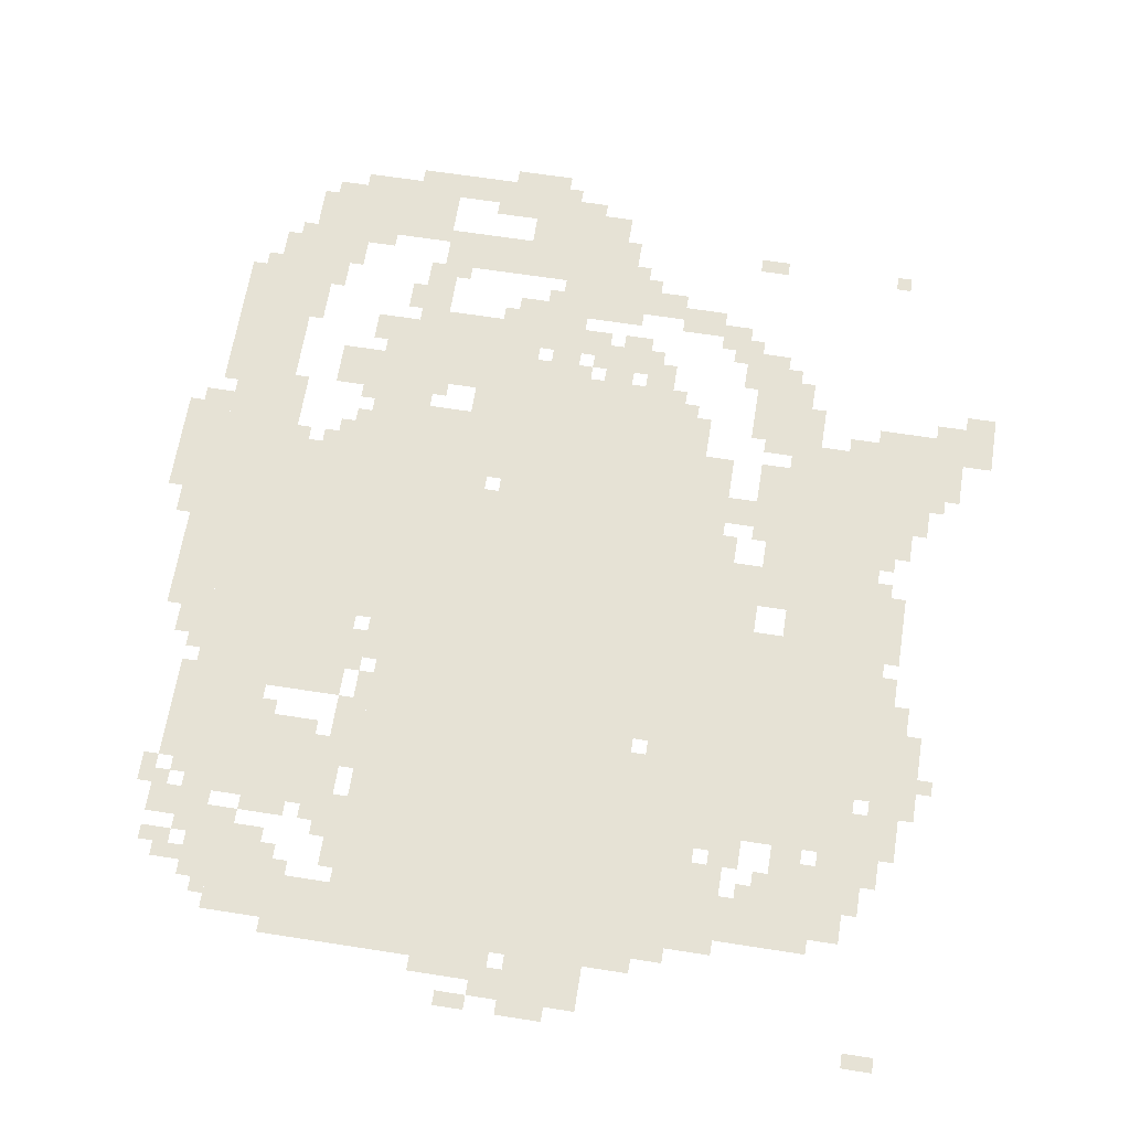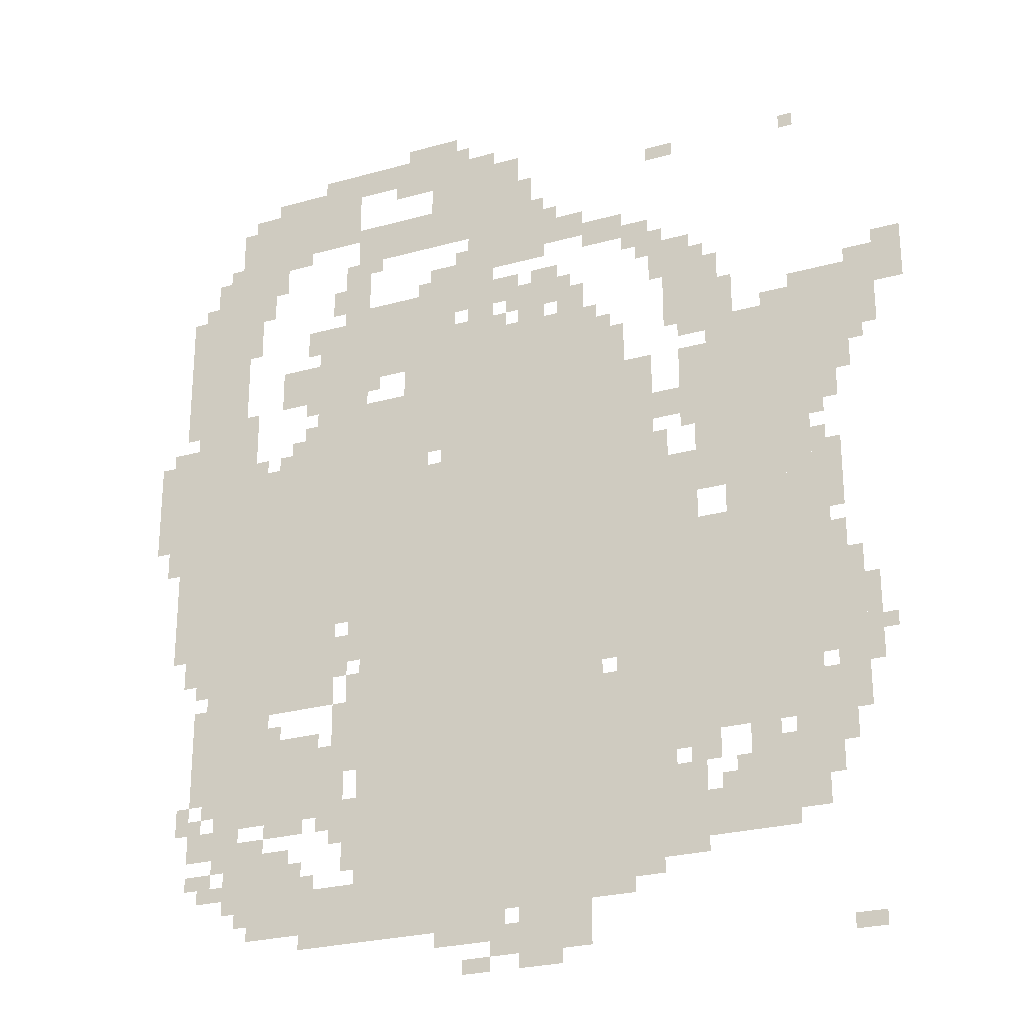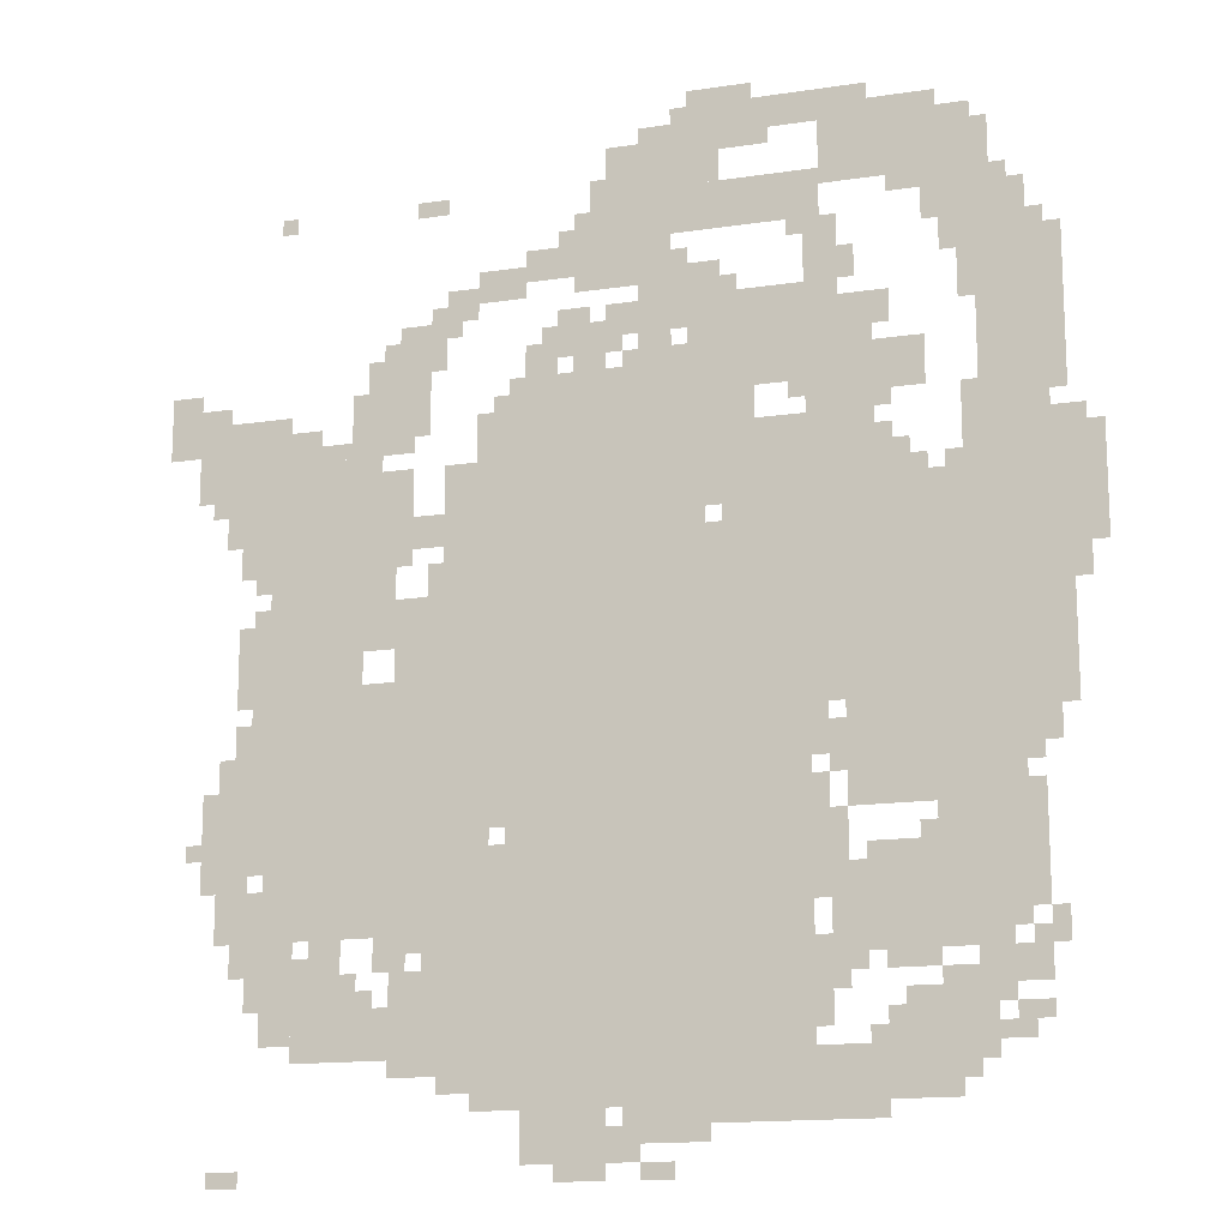
<metadata>
{"format":"obj","ext":"obj","renderer":"f3d","projection":"perspective","resolution":1024,"background":"white","views":[{"elev":63.9,"azim":9.0,"up":"+Z"},{"elev":-25.8,"azim":24.1,"up":"+Y"},{"elev":-15.1,"azim":-162.2,"up":"+Y"}]}
</metadata>
<code>
g longwu-mesh
v -704 639 0
v -704 1183 0
v -1280 1183 0
v -1280 639 0
v -704 127 0
v -704 639 0
v -1280 639 0
v -1280 127 0
v -288 447 0
v -288 927 0
v -672 927 0
v -672 447 0
v -704 1183 0
v -704 1503 0
v -1088 1503 0
v -1088 1183 0
v -1344 927 0
v -1344 1247 0
v -1664 1247 0
v -1664 927 0
v -1344 639 0
v -1344 927 0
v -1664 927 0
v -1664 639 0
v -224 991 0
v -224 1375 0
v -448 1375 0
v -448 991 0
v -1376 383 0
v -1376 575 0
v -1632 575 0
v -1632 383 0
v -480 191 0
v -480 383 0
v -704 383 0
v -704 191 0
v -896 1663 0
v -896 1951 0
v -1024 1951 0
v -1024 1663 0
v -1312 1823 0
v -1312 1951 0
v -1600 1951 0
v -1600 1823 0
v -1664 1215 0
v -1664 1727 0
v -1728 1727 0
v -1728 1215 0
v -1280 1279 0
v -1280 1759 0
v -1344 1759 0
v -1344 1279 0
v -1664 735 0
v -1664 1215 0
v -1728 1215 0
v -1728 735 0
v -576 1119 0
v -576 1343 0
v -704 1343 0
v -704 1119 0
v -1280 831 0
v -1280 1279 0
v -1344 1279 0
v -1344 831 0
v -64 1311 0
v -64 1471 0
v -224 1471 0
v -224 1311 0
v -224 607 0
v -224 991 0
v -288 991 0
v -288 607 0
v -576 927 0
v -576 1119 0
v -704 1119 0
v -704 927 0
v -224 255 0
v -224 607 0
v -288 607 0
v -288 255 0
v -1728 1087 0
v -1728 1311 0
v -1824 1311 0
v -1824 1087 0
v -1088 1407 0
v -1088 1631 0
v -1184 1631 0
v -1184 1407 0
v -288 223 0
v -288 383 0
v -416 383 0
v -416 223 0
v -1408 127 0
v -1408 287 0
v -1536 287 0
v -1536 127 0
v -416 1375 0
v -416 1567 0
v -512 1567 0
v -512 1375 0
v -1184 1183 0
v -1184 1375 0
v -1280 1375 0
v -1280 1183 0
v -1184 1439 0
v -1184 1631 0
v -1280 1631 0
v -1280 1439 0
v -1600 1247 0
v -1600 1535 0
v -1664 1535 0
v -1664 1247 0
v -1088 1215 0
v -1088 1407 0
v -1184 1407 0
v -1184 1215 0
v -1600 1535 0
v -1600 1823 0
v -1664 1823 0
v -1664 1535 0
v -1280 95 0
v -1280 223 0
v -1408 223 0
v -1408 95 0
v -736 31 0
v -736 127 0
v -896 127 0
v -896 31 0
v -480 927 0
v -480 1087 0
v -576 1087 0
v -576 927 0
v -1024 1759 0
v -1024 1855 0
v -1184 1855 0
v -1184 1759 0
v -1184 1759 0
v -1184 1855 0
v -1312 1855 0
v -1312 1759 0
v -1216 1951 0
v -1216 2015 0
v -1408 2015 0
v -1408 1951 0
v -1344 1407 0
v -1344 1599 0
v -1408 1599 0
v -1408 1407 0
v -1024 1951 0
v -1024 2015 0
v -1216 2015 0
v -1216 1951 0
v -128 607 0
v -128 799 0
v -192 799 0
v -192 607 0
v -128 447 0
v -128 607 0
v -192 607 0
v -192 447 0
v -1344 1247 0
v -1344 1407 0
v -1408 1407 0
v -1408 1247 0
v -1408 1407 0
v -1408 1503 0
v -1504 1503 0
v -1504 1407 0
v -1024 1855 0
v -1024 1951 0
v -1120 1951 0
v -1120 1855 0
v -768 1535 0
v -768 1599 0
v -896 1599 0
v -896 1535 0
v -1632 447 0
v -1632 575 0
v -1696 575 0
v -1696 447 0
v -1568 319 0
v -1568 383 0
v -1696 383 0
v -1696 319 0
v -288 927 0
v -288 991 0
v -416 991 0
v -416 927 0
v 0 1407 0
v 0 1535 0
v -64 1535 0
v -64 1407 0
v -192 575 0
v -192 831 0
v -224 831 0
v -224 575 0
v -192 831 0
v -192 1087 0
v -224 1087 0
v -224 831 0
v -896 1567 0
v -896 1631 0
v -992 1631 0
v -992 1567 0
v -448 1247 0
v -448 1343 0
v -512 1343 0
v -512 1247 0
v -992 1567 0
v -992 1631 0
v -1088 1631 0
v -1088 1567 0
v -448 1151 0
v -448 1247 0
v -512 1247 0
v -512 1151 0
v -1504 575 0
v -1504 639 0
v -1600 639 0
v -1600 575 0
v -224 1375 0
v -224 1439 0
v -320 1439 0
v -320 1375 0
v -1024 1631 0
v -1024 1695 0
v -1120 1695 0
v -1120 1631 0
v -640 1663 0
v -640 1727 0
v -736 1727 0
v -736 1663 0
v -736 1695 0
v -736 1759 0
v -832 1759 0
v -832 1695 0
v -416 223 0
v -416 319 0
v -480 319 0
v -480 223 0
v -640 1343 0
v -640 1439 0
v -704 1439 0
v -704 1343 0
v -544 383 0
v -544 447 0
v -640 447 0
v -640 383 0
v -928 95 0
v -928 127 0
v -1120 127 0
v -1120 95 0
v -832 1727 0
v -832 1823 0
v -896 1823 0
v -896 1727 0
v -1536 1727 0
v -1536 1823 0
v -1600 1823 0
v -1600 1727 0
v -1312 351 0
v -1312 447 0
v -1376 447 0
v -1376 351 0
v -1312 447 0
v -1312 543 0
v -1376 543 0
v -1376 447 0
v -1600 575 0
v -1600 639 0
v -1696 639 0
v -1696 575 0
v -160 1215 0
v -160 1311 0
v -224 1311 0
v -224 1215 0
v -1120 95 0
v -1120 127 0
v -1280 127 0
v -1280 95 0
v -1728 1535 0
v -1728 1695 0
v -1760 1695 0
v -1760 1535 0
v -1728 927 0
v -1728 1087 0
v -1760 1087 0
v -1760 927 0
v -1728 1375 0
v -1728 1535 0
v -1760 1535 0
v -1760 1375 0
v -672 767 0
v -672 927 0
v -704 927 0
v -704 767 0
v -512 1183 0
v -512 1247 0
v -576 1247 0
v -576 1183 0
v -1280 735 0
v -1280 799 0
v -1344 799 0
v -1344 735 0
v -1408 1247 0
v -1408 1311 0
v -1472 1311 0
v -1472 1247 0
v -448 383 0
v -448 447 0
v -512 447 0
v -512 383 0
v -576 1631 0
v -576 1695 0
v -640 1695 0
v -640 1631 0
v -320 383 0
v -320 447 0
v -384 447 0
v -384 383 0
v -160 1151 0
v -160 1215 0
v -224 1215 0
v -224 1151 0
v -640 383 0
v -640 447 0
v -704 447 0
v -704 383 0
v -512 1503 0
v -512 1631 0
v -544 1631 0
v -544 1503 0
v -832 1663 0
v -832 1727 0
v -896 1727 0
v -896 1663 0
v -1536 1663 0
v -1536 1727 0
v -1600 1727 0
v -1600 1663 0
v -192 415 0
v -192 543 0
v -224 543 0
v -224 415 0
v -1280 575 0
v -1280 703 0
v -1312 703 0
v -1312 575 0
v -672 639 0
v -672 767 0
v -704 767 0
v -704 639 0
v -1728 799 0
v -1728 927 0
v -1760 927 0
v -1760 799 0
v -1280 319 0
v -1280 415 0
v -1312 415 0
v -1312 319 0
v -448 1055 0
v -448 1151 0
v -480 1151 0
v -480 1055 0
v -672 511 0
v -672 607 0
v -704 607 0
v -704 511 0
v -192 319 0
v -192 415 0
v -224 415 0
v -224 319 0
v -160 959 0
v -160 1055 0
v -192 1055 0
v -192 959 0
v -1568 1311 0
v -1568 1407 0
v -1600 1407 0
v -1600 1311 0
v -1280 479 0
v -1280 575 0
v -1312 575 0
v -1312 479 0
v -1536 255 0
v -1536 351 0
v -1568 351 0
v -1568 255 0
v -512 1407 0
v -512 1503 0
v -544 1503 0
v -544 1407 0
v -96 639 0
v -96 735 0
v -128 735 0
v -128 639 0
v -1536 159 0
v -1536 255 0
v -1568 255 0
v -1568 159 0
v -928 1503 0
v -928 1535 0
v -1024 1535 0
v -1024 1503 0
v -96 543 0
v -96 639 0
v -128 639 0
v -128 543 0
v -896 63 0
v -896 95 0
v -992 95 0
v -992 63 0
v -992 63 0
v -992 95 0
v -1088 95 0
v -1088 63 0
v -480 1567 0
v -480 1631 0
v -512 1631 0
v -512 1567 0
v -960 1535 0
v -960 1567 0
v -1024 1567 0
v -1024 1535 0
v -800 1599 0
v -800 1631 0
v -864 1631 0
v -864 1599 0
v -736 1503 0
v -736 1567 0
v -768 1567 0
v -768 1503 0
v -1408 1535 0
v -1408 1599 0
v -1440 1599 0
v -1440 1535 0
v -960 1951 0
v -960 1983 0
v -1024 1983 0
v -1024 1951 0
v -512 1855 0
v -512 1887 0
v -576 1887 0
v -576 1855 0
v -800 0 0
v -800 31 0
v -864 31 0
v -864 0 0
v -1408 351 0
v -1408 383 0
v -1472 383 0
v -1472 351 0
v -1440 287 0
v -1440 319 0
v -1504 319 0
v -1504 287 0
v -1344 1631 0
v -1344 1695 0
v -1376 1695 0
v -1376 1631 0
v -960 1631 0
v -960 1663 0
v -1024 1663 0
v -1024 1631 0
v -1664 1727 0
v -1664 1791 0
v -1696 1791 0
v -1696 1727 0
v -864 1823 0
v -864 1887 0
v -896 1887 0
v -896 1823 0
v -1504 1727 0
v -1504 1791 0
v -1536 1791 0
v -1536 1727 0
v -1632 223 0
v -1632 287 0
v -1664 287 0
v -1664 223 0
v -1696 383 0
v -1696 447 0
v -1728 447 0
v -1728 383 0
v -160 383 0
v -160 447 0
v -192 447 0
v -192 383 0
v -640 127 0
v -640 159 0
v -704 159 0
v -704 127 0
v -960 0 0
v -960 31 0
v -1024 31 0
v -1024 0 0
v -128 0 0
v -128 31 0
v -192 31 0
v -192 0 0
v -896 31 0
v -896 63 0
v -960 63 0
v -960 31 0
v -160 799 0
v -160 863 0
v -192 863 0
v -192 799 0
v -320 1375 0
v -320 1407 0
v -384 1407 0
v -384 1375 0
v -64 1471 0
v -64 1503 0
v -128 1503 0
v -128 1471 0
v -832 1503 0
v -832 1535 0
v -896 1535 0
v -896 1503 0
v -1728 1311 0
v -1728 1343 0
v -1792 1343 0
v -1792 1311 0
v -1760 1023 0
v -1760 1087 0
v -1792 1087 0
v -1792 1023 0
v -544 1087 0
v -544 1151 0
v -576 1151 0
v -576 1087 0
v -1120 1183 0
v -1120 1215 0
v -1184 1215 0
v -1184 1183 0
v -544 1535 0
v -544 1599 0
v -576 1599 0
v -576 1535 0
v -384 1439 0
v -384 1503 0
v -416 1503 0
v -416 1439 0
v -1408 1951 0
v -1408 1983 0
v -1472 1983 0
v -1472 1951 0
v -1472 1951 0
v -1472 1983 0
v -1536 1983 0
v -1536 1951 0
v -1568 191 0
v -1568 255 0
v -1600 255 0
v -1600 191 0
v -576 159 0
v -576 191 0
v -640 191 0
v -640 159 0
v -384 1375 0
v -384 1439 0
v -416 1439 0
v -416 1375 0
v -1568 255 0
v -1568 319 0
v -1600 319 0
v -1600 255 0
v -448 991 0
v -448 1055 0
v -480 1055 0
v -480 991 0
v -160 895 0
v -160 959 0
v -192 959 0
v -192 895 0
v -1024 1503 0
v -1024 1535 0
v -1088 1535 0
v -1088 1503 0
v -1568 1247 0
v -1568 1311 0
v -1600 1311 0
v -1600 1247 0
v -1056 2015 0
v -1056 2047 0
v -1120 2047 0
v -1120 2015 0
v -1120 2015 0
v -1120 2047 0
v -1184 2047 0
v -1184 2015 0
v -672 447 0
v -672 511 0
v -704 511 0
v -704 447 0
v -1280 255 0
v -1280 319 0
v -1312 319 0
v -1312 255 0
v -544 1599 0
v -544 1663 0
v -576 1663 0
v -576 1599 0
v -1440 1791 0
v -1440 1823 0
v -1504 1823 0
v -1504 1791 0
v -1568 1599 0
v -1568 1663 0
v -1600 1663 0
v -1600 1599 0
v -128 1247 0
v -128 1311 0
v -160 1311 0
v -160 1247 0
v -1312 575 0
v -1312 639 0
v -1344 639 0
v -1344 575 0
v -640 159 0
v -640 191 0
v -704 191 0
v -704 159 0
v -1120 1919 0
v -1120 1951 0
v -1184 1951 0
v -1184 1919 0
v -1600 1855 0
v -1600 1919 0
v -1632 1919 0
v -1632 1855 0
v -96 1279 0
v -96 1311 0
v -128 1311 0
v -128 1279 0
v -64 607 0
v -64 639 0
v -96 639 0
v -96 607 0
v -1408 1311 0
v -1408 1343 0
v -1440 1343 0
v -1440 1311 0
v -1472 575 0
v -1472 607 0
v -1504 607 0
v -1504 575 0
v -1472 1247 0
v -1472 1279 0
v -1504 1279 0
v -1504 1247 0
v -1664 639 0
v -1664 671 0
v -1696 671 0
v -1696 639 0
v -1312 703 0
v -1312 735 0
v -1344 735 0
v -1344 703 0
v -1664 703 0
v -1664 735 0
v -1696 735 0
v -1696 703 0
v -1536 1247 0
v -1536 1279 0
v -1568 1279 0
v -1568 1247 0
v -192 1119 0
v -192 1151 0
v -224 1151 0
v -224 1119 0
v -1280 799 0
v -1280 831 0
v -1312 831 0
v -1312 799 0
v -1504 319 0
v -1504 351 0
v -1536 351 0
v -1536 319 0
v -1312 319 0
v -1312 351 0
v -1344 351 0
v -1344 319 0
v -1600 287 0
v -1600 319 0
v -1632 319 0
v -1632 287 0
v -1376 223 0
v -1376 255 0
v -1408 255 0
v -1408 223 0
v -1664 255 0
v -1664 287 0
v -1696 287 0
v -1696 255 0
v -416 319 0
v -416 351 0
v -448 351 0
v -448 319 0
v -1632 415 0
v -1632 447 0
v -1664 447 0
v -1664 415 0
v -512 415 0
v -512 447 0
v -544 447 0
v -544 415 0
v -1600 223 0
v -1600 255 0
v -1632 255 0
v -1632 223 0
v -1664 383 0
v -1664 415 0
v -1696 415 0
v -1696 383 0
v -288 383 0
v -288 415 0
v -320 415 0
v -320 383 0
v -1408 1375 0
v -1408 1407 0
v -1440 1407 0
v -1440 1375 0
v -1600 1823 0
v -1600 1855 0
v -1632 1855 0
v -1632 1823 0
v -1504 1791 0
v -1504 1823 0
v -1536 1823 0
v -1536 1791 0
v -1184 1919 0
v -1184 1951 0
v -1216 1951 0
v -1216 1919 0
v -800 1759 0
v -800 1791 0
v -832 1791 0
v -832 1759 0
v -224 1855 0
v -224 1887 0
v -256 1887 0
v -256 1855 0
v -1568 1567 0
v -1568 1599 0
v -1600 1599 0
v -1600 1567 0
v -1472 351 0
v -1472 383 0
v -1504 383 0
v -1504 351 0
v -1312 543 0
v -1312 575 0
v -1344 575 0
v -1344 543 0
v -1504 287 0
v -1504 319 0
v -1536 319 0
v -1536 287 0
v -864 0 0
v -864 31 0
v -896 31 0
v -896 0 0
v -128 1215 0
v -128 1247 0
v -160 1247 0
v -160 1215 0
v -768 1503 0
v -768 1535 0
v -800 1535 0
v -800 1503 0
v -1056 1535 0
v -1056 1567 0
v -1088 1567 0
v -1088 1535 0
v -224 1439 0
v -224 1471 0
v -256 1471 0
v -256 1439 0
v -1248 1407 0
v -1248 1439 0
v -1280 1439 0
v -1280 1407 0
v -672 1439 0
v -672 1471 0
v -704 1471 0
v -704 1439 0
v -896 1535 0
v -896 1567 0
v -928 1567 0
v -928 1535 0
v -1024 1695 0
v -1024 1727 0
v -1056 1727 0
v -1056 1695 0
v -1248 1727 0
v -1248 1759 0
v -1280 1759 0
v -1280 1727 0
v -1120 1631 0
v -1120 1663 0
v -1152 1663 0
v -1152 1631 0
v -448 1567 0
v -448 1599 0
v -480 1599 0
v -480 1567 0
v -576 1599 0
v -576 1631 0
v -608 1631 0
v -608 1599 0
g longwu-mesh_0
f 3 2 1
f 1 4 3
f 7 6 5
f 5 8 7
f 11 10 9
f 9 12 11
f 15 14 13
f 13 16 15
f 19 18 17
f 17 20 19
f 23 22 21
f 21 24 23
f 27 26 25
f 25 28 27
f 31 30 29
f 29 32 31
f 35 34 33
f 33 36 35
f 39 38 37
f 37 40 39
f 43 42 41
f 41 44 43
f 47 46 45
f 45 48 47
f 51 50 49
f 49 52 51
f 55 54 53
f 53 56 55
f 59 58 57
f 57 60 59
f 63 62 61
f 61 64 63
f 67 66 65
f 65 68 67
f 71 70 69
f 69 72 71
f 75 74 73
f 73 76 75
f 79 78 77
f 77 80 79
f 83 82 81
f 81 84 83
f 87 86 85
f 85 88 87
f 91 90 89
f 89 92 91
f 95 94 93
f 93 96 95
f 99 98 97
f 97 100 99
f 103 102 101
f 101 104 103
f 107 106 105
f 105 108 107
f 111 110 109
f 109 112 111
f 115 114 113
f 113 116 115
f 119 118 117
f 117 120 119
f 123 122 121
f 121 124 123
f 127 126 125
f 125 128 127
f 131 130 129
f 129 132 131
f 135 134 133
f 133 136 135
f 139 138 137
f 137 140 139
f 143 142 141
f 141 144 143
f 147 146 145
f 145 148 147
f 151 150 149
f 149 152 151
f 155 154 153
f 153 156 155
f 159 158 157
f 157 160 159
f 163 162 161
f 161 164 163
f 167 166 165
f 165 168 167
f 171 170 169
f 169 172 171
f 175 174 173
f 173 176 175
f 179 178 177
f 177 180 179
f 183 182 181
f 181 184 183
f 187 186 185
f 185 188 187
f 191 190 189
f 189 192 191
f 195 194 193
f 193 196 195
f 199 198 197
f 197 200 199
f 203 202 201
f 201 204 203
f 207 206 205
f 205 208 207
f 211 210 209
f 209 212 211
f 215 214 213
f 213 216 215
f 219 218 217
f 217 220 219
f 223 222 221
f 221 224 223
f 227 226 225
f 225 228 227
f 231 230 229
f 229 232 231
f 235 234 233
f 233 236 235
f 239 238 237
f 237 240 239
f 243 242 241
f 241 244 243
f 247 246 245
f 245 248 247
f 251 250 249
f 249 252 251
f 255 254 253
f 253 256 255
f 259 258 257
f 257 260 259
f 263 262 261
f 261 264 263
f 267 266 265
f 265 268 267
f 271 270 269
f 269 272 271
f 275 274 273
f 273 276 275
f 279 278 277
f 277 280 279
f 283 282 281
f 281 284 283
f 287 286 285
f 285 288 287
f 291 290 289
f 289 292 291
f 295 294 293
f 293 296 295
f 299 298 297
f 297 300 299
f 303 302 301
f 301 304 303
f 307 306 305
f 305 308 307
f 311 310 309
f 309 312 311
f 315 314 313
f 313 316 315
f 319 318 317
f 317 320 319
f 323 322 321
f 321 324 323
f 327 326 325
f 325 328 327
f 331 330 329
f 329 332 331
f 335 334 333
f 333 336 335
f 339 338 337
f 337 340 339
f 343 342 341
f 341 344 343
f 347 346 345
f 345 348 347
f 351 350 349
f 349 352 351
f 355 354 353
f 353 356 355
f 359 358 357
f 357 360 359
f 363 362 361
f 361 364 363
f 367 366 365
f 365 368 367
f 371 370 369
f 369 372 371
f 375 374 373
f 373 376 375
f 379 378 377
f 377 380 379
f 383 382 381
f 381 384 383
f 387 386 385
f 385 388 387
f 391 390 389
f 389 392 391
f 395 394 393
f 393 396 395
f 399 398 397
f 397 400 399
f 403 402 401
f 401 404 403
f 407 406 405
f 405 408 407
f 411 410 409
f 409 412 411
f 415 414 413
f 413 416 415
f 419 418 417
f 417 420 419
f 423 422 421
f 421 424 423
f 427 426 425
f 425 428 427
f 431 430 429
f 429 432 431
f 435 434 433
f 433 436 435
f 439 438 437
f 437 440 439
f 443 442 441
f 441 444 443
f 447 446 445
f 445 448 447
f 451 450 449
f 449 452 451
f 455 454 453
f 453 456 455
f 459 458 457
f 457 460 459
f 463 462 461
f 461 464 463
f 467 466 465
f 465 468 467
f 471 470 469
f 469 472 471
f 475 474 473
f 473 476 475
f 479 478 477
f 477 480 479
f 483 482 481
f 481 484 483
f 487 486 485
f 485 488 487
f 491 490 489
f 489 492 491
f 495 494 493
f 493 496 495
f 499 498 497
f 497 500 499
f 503 502 501
f 501 504 503
f 507 506 505
f 505 508 507
f 511 510 509
f 509 512 511
f 515 514 513
f 513 516 515
f 519 518 517
f 517 520 519
f 523 522 521
f 521 524 523
f 527 526 525
f 525 528 527
f 531 530 529
f 529 532 531
f 535 534 533
f 533 536 535
f 539 538 537
f 537 540 539
f 543 542 541
f 541 544 543
f 547 546 545
f 545 548 547
f 551 550 549
f 549 552 551
f 555 554 553
f 553 556 555
f 559 558 557
f 557 560 559
f 563 562 561
f 561 564 563
f 567 566 565
f 565 568 567
f 571 570 569
f 569 572 571
f 575 574 573
f 573 576 575
f 579 578 577
f 577 580 579
f 583 582 581
f 581 584 583
f 587 586 585
f 585 588 587
f 591 590 589
f 589 592 591
f 595 594 593
f 593 596 595
f 599 598 597
f 597 600 599
f 603 602 601
f 601 604 603
f 607 606 605
f 605 608 607
f 611 610 609
f 609 612 611
f 615 614 613
f 613 616 615
f 619 618 617
f 617 620 619
f 623 622 621
f 621 624 623
f 627 626 625
f 625 628 627
f 631 630 629
f 629 632 631
f 635 634 633
f 633 636 635
f 639 638 637
f 637 640 639
f 643 642 641
f 641 644 643
f 647 646 645
f 645 648 647
f 651 650 649
f 649 652 651
f 655 654 653
f 653 656 655
f 659 658 657
f 657 660 659
f 663 662 661
f 661 664 663
f 667 666 665
f 665 668 667
f 671 670 669
f 669 672 671
f 675 674 673
f 673 676 675
f 679 678 677
f 677 680 679
f 683 682 681
f 681 684 683
f 687 686 685
f 685 688 687
f 691 690 689
f 689 692 691
f 695 694 693
f 693 696 695
f 699 698 697
f 697 700 699
f 703 702 701
f 701 704 703
f 707 706 705
f 705 708 707
f 711 710 709
f 709 712 711
f 715 714 713
f 713 716 715
f 719 718 717
f 717 720 719
f 723 722 721
f 721 724 723
f 727 726 725
f 725 728 727
f 731 730 729
f 729 732 731
f 735 734 733
f 733 736 735
f 739 738 737
f 737 740 739
f 743 742 741
f 741 744 743
f 747 746 745
f 745 748 747
f 751 750 749
f 749 752 751
f 755 754 753
f 753 756 755
f 759 758 757
f 757 760 759
f 763 762 761
f 761 764 763
f 767 766 765
f 765 768 767
f 771 770 769
f 769 772 771
f 775 774 773
f 773 776 775
f 779 778 777
f 777 780 779
f 783 782 781
f 781 784 783
f 787 786 785
f 785 788 787
f 791 790 789
f 789 792 791
f 795 794 793
f 793 796 795
f 799 798 797
f 797 800 799
f 803 802 801
f 801 804 803
f 807 806 805
f 805 808 807
f 811 810 809
f 809 812 811

</code>
